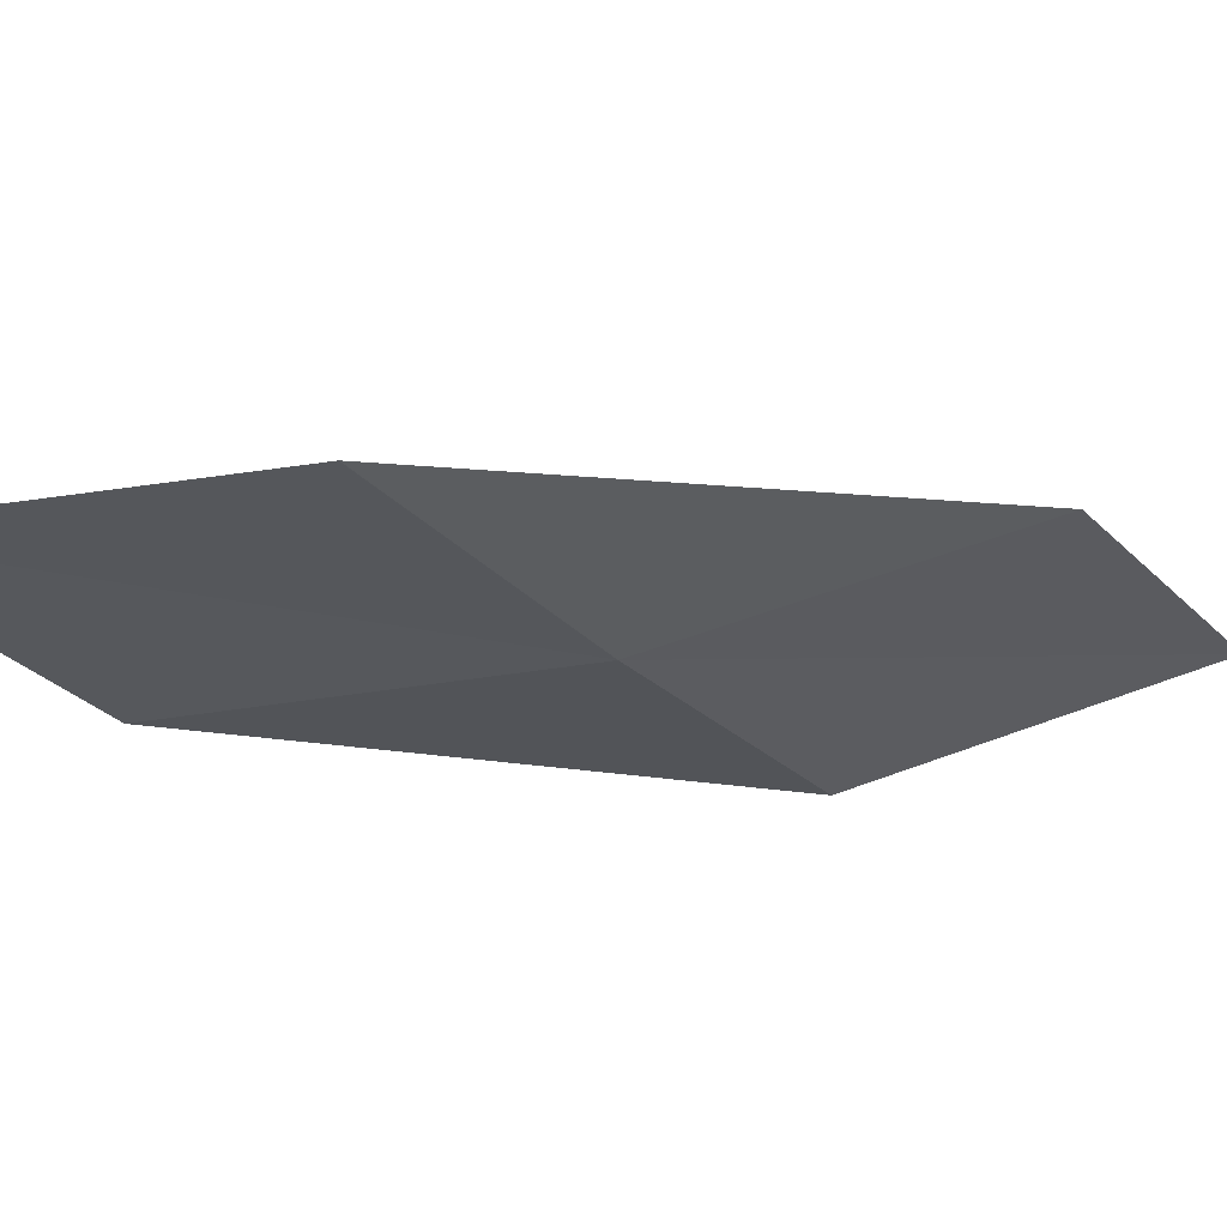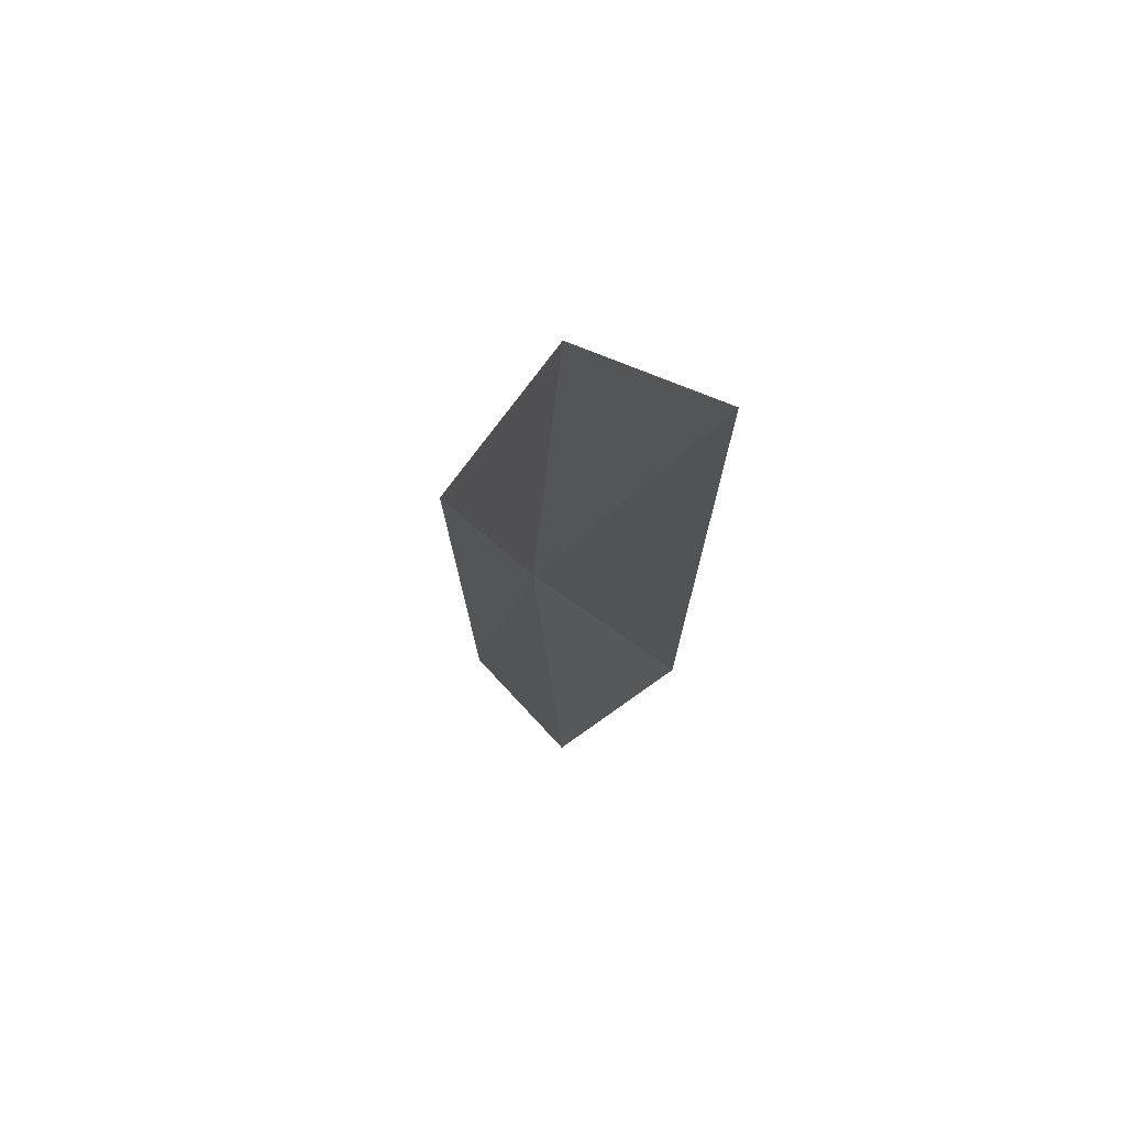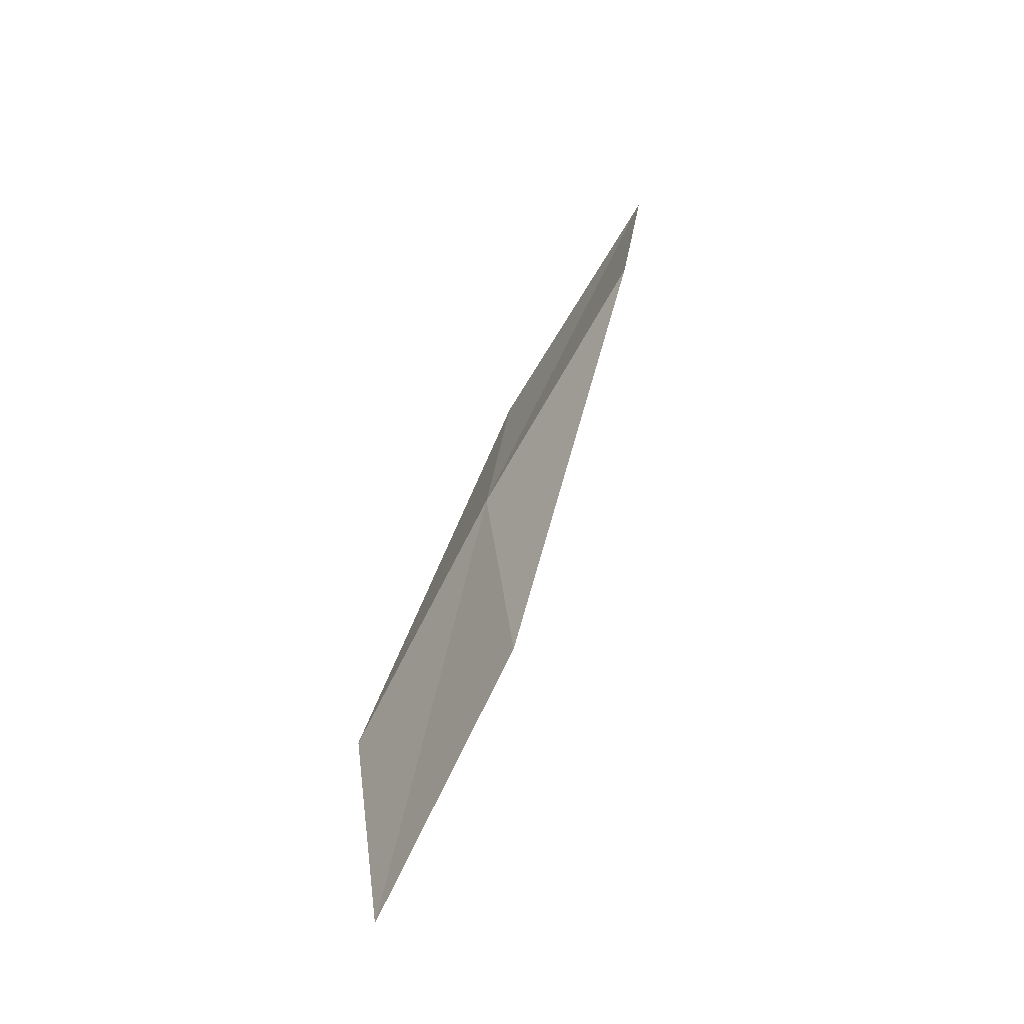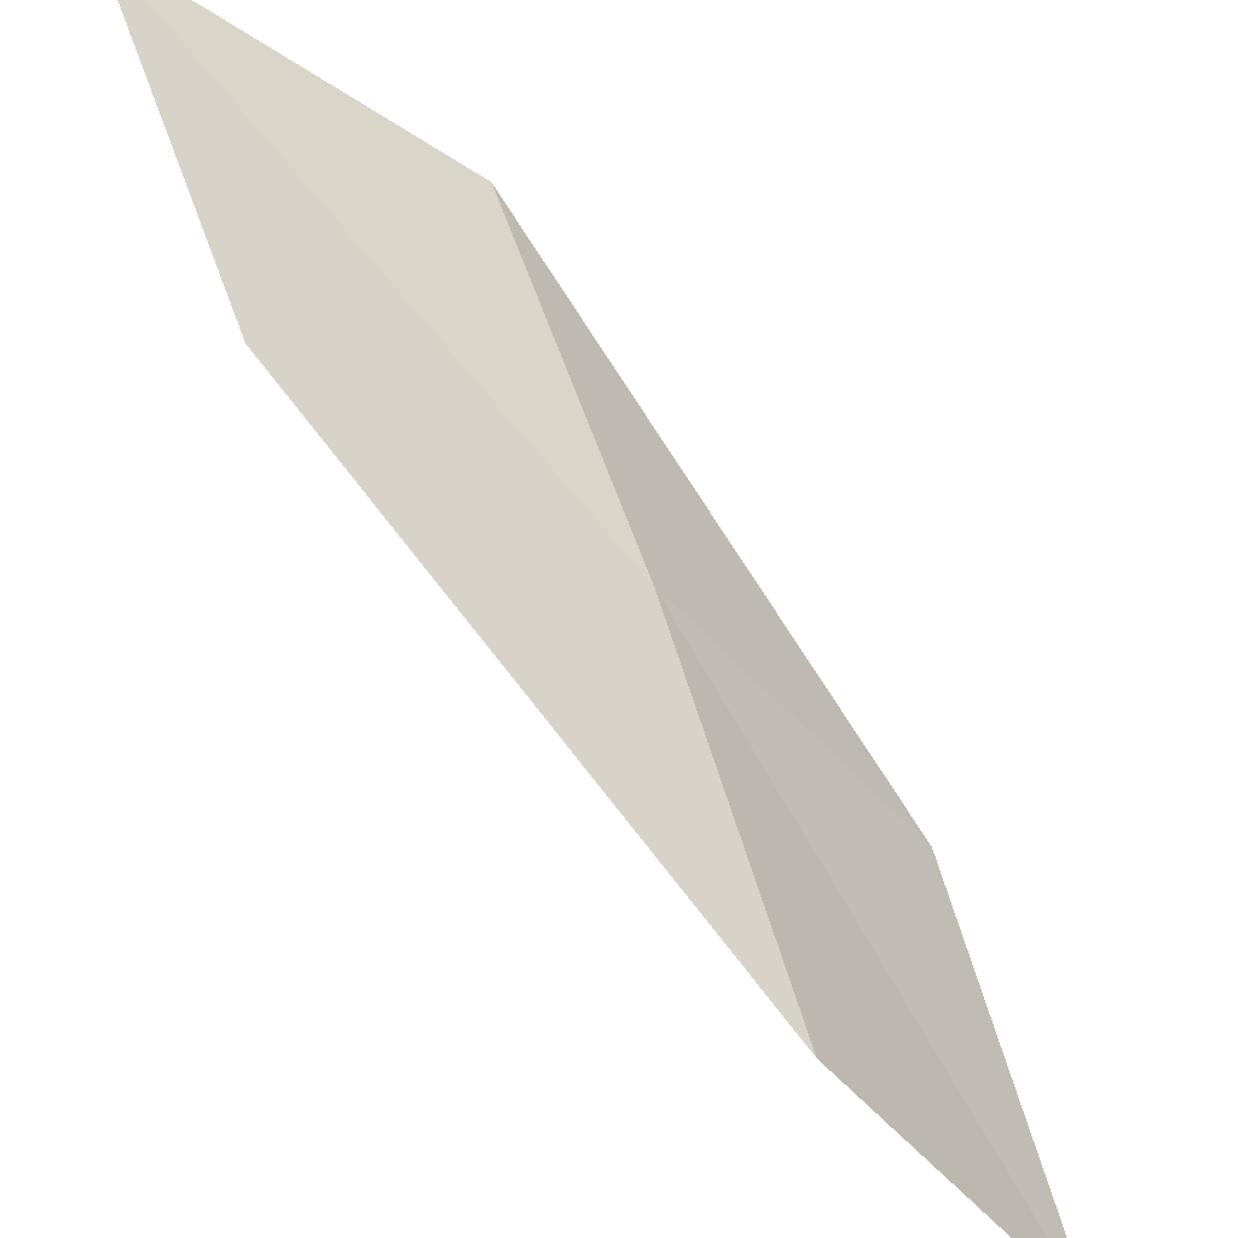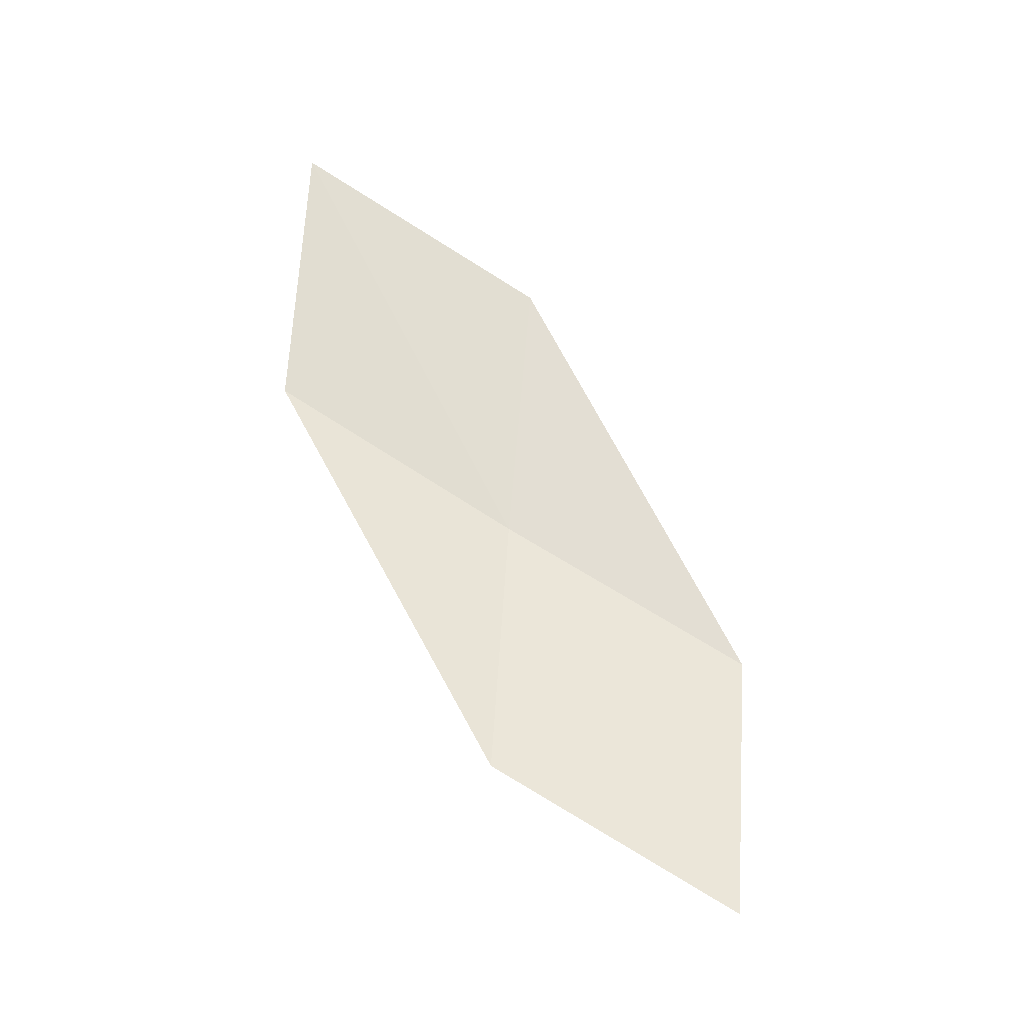
<metadata>
{"format":"obj","ext":"obj","renderer":"f3d","projection":"perspective","resolution":1024,"background":"white","views":[{"elev":57.8,"azim":79.5,"up":"+Z"},{"elev":50.6,"azim":156.9,"up":"+Y"},{"elev":-59.4,"azim":149.5,"up":"+Y"},{"elev":-49.5,"azim":45.4,"up":"+Z"},{"elev":-29.8,"azim":-96.3,"up":"+Y"}]}
</metadata>
<code>
v 15.61 122.8 2.5
v 15.53 123.3 1.681
v 15.38 124.2 1.725
v 15.48 123.7 2.565
v 15.64 122.3 3.318
v 15.54 121.9 2.434
v 15.56 121.4 3.231
f 1 3 2
f 1 4 3
f 1 5 4
f 1 6 7
f 1 7 5
f 1 2 6

</code>
